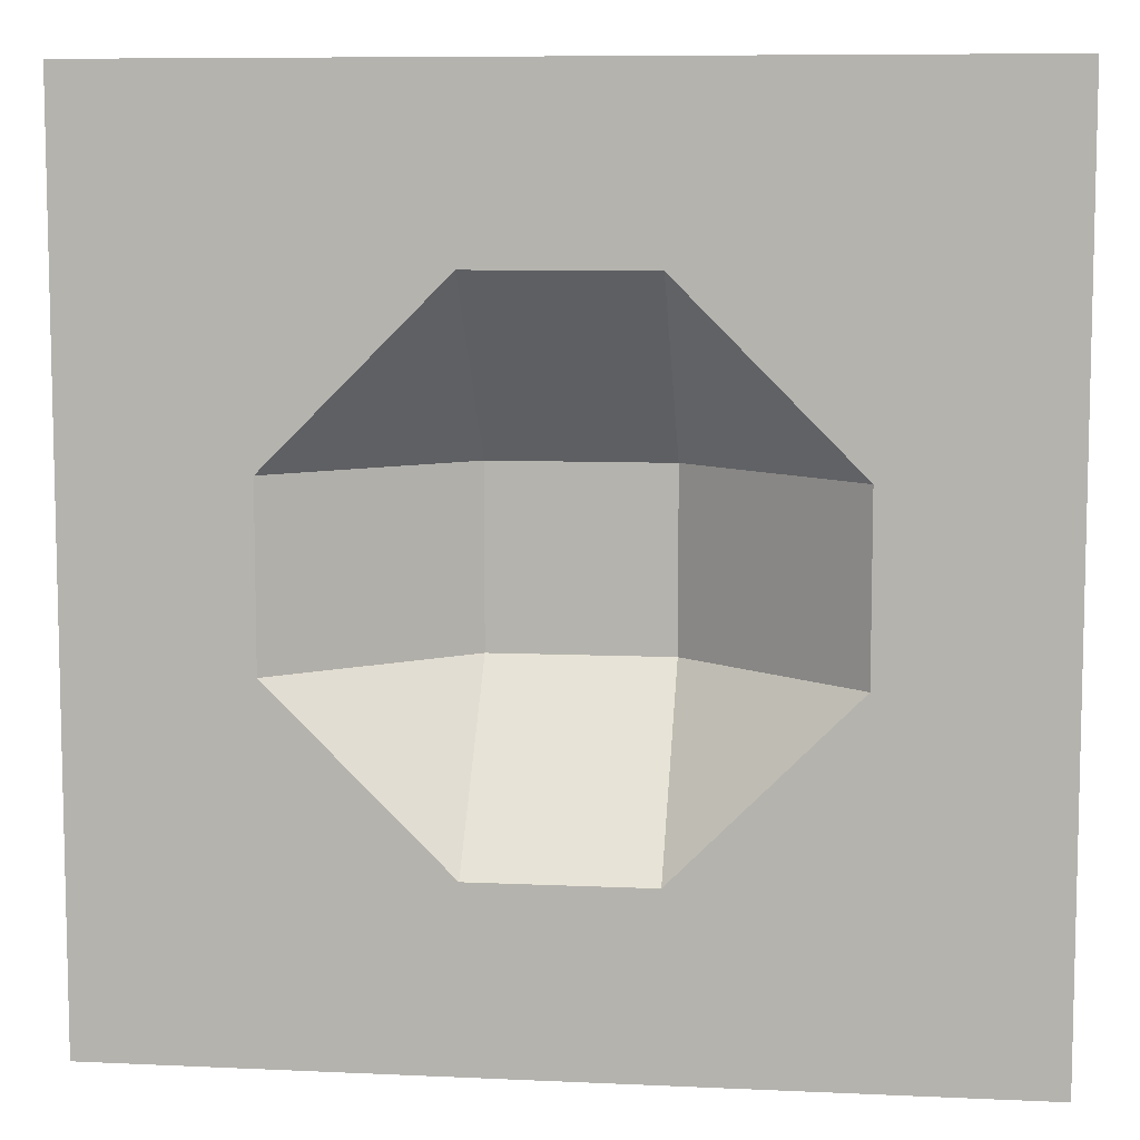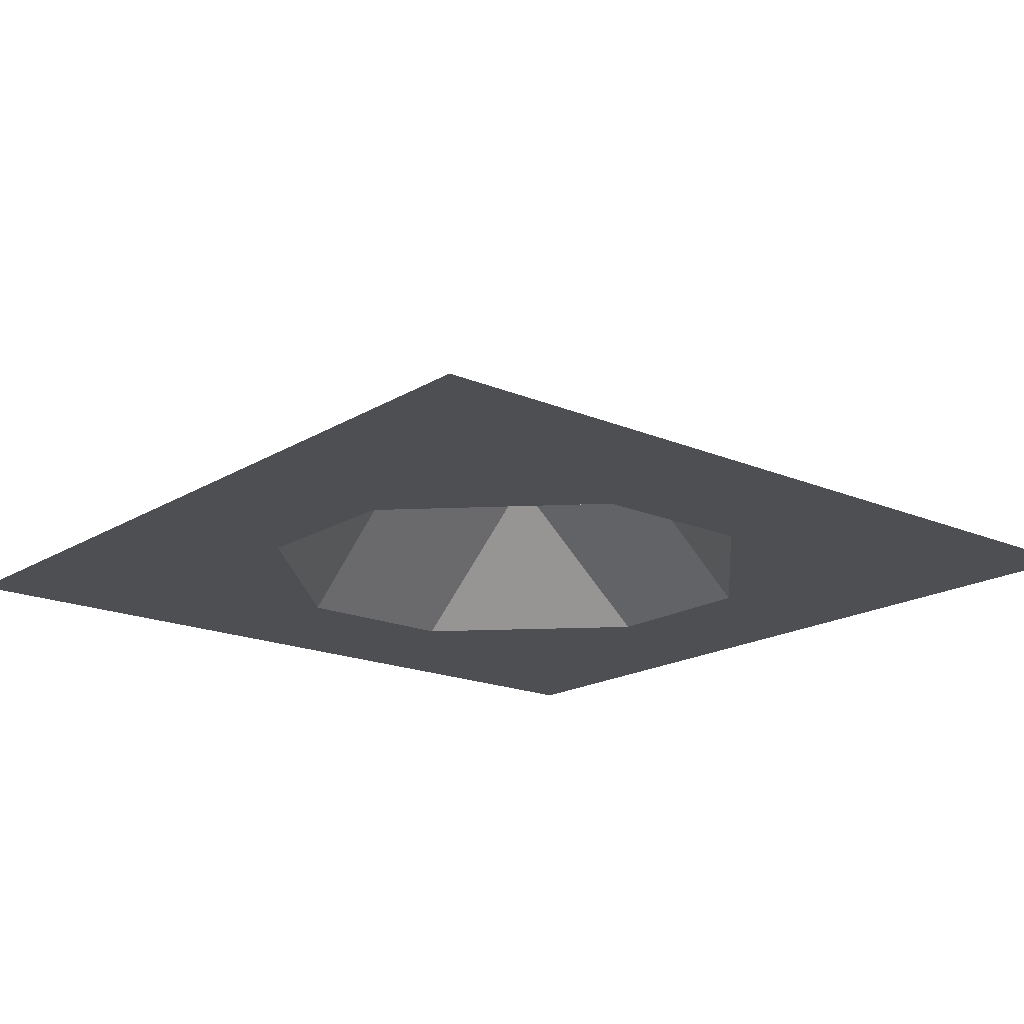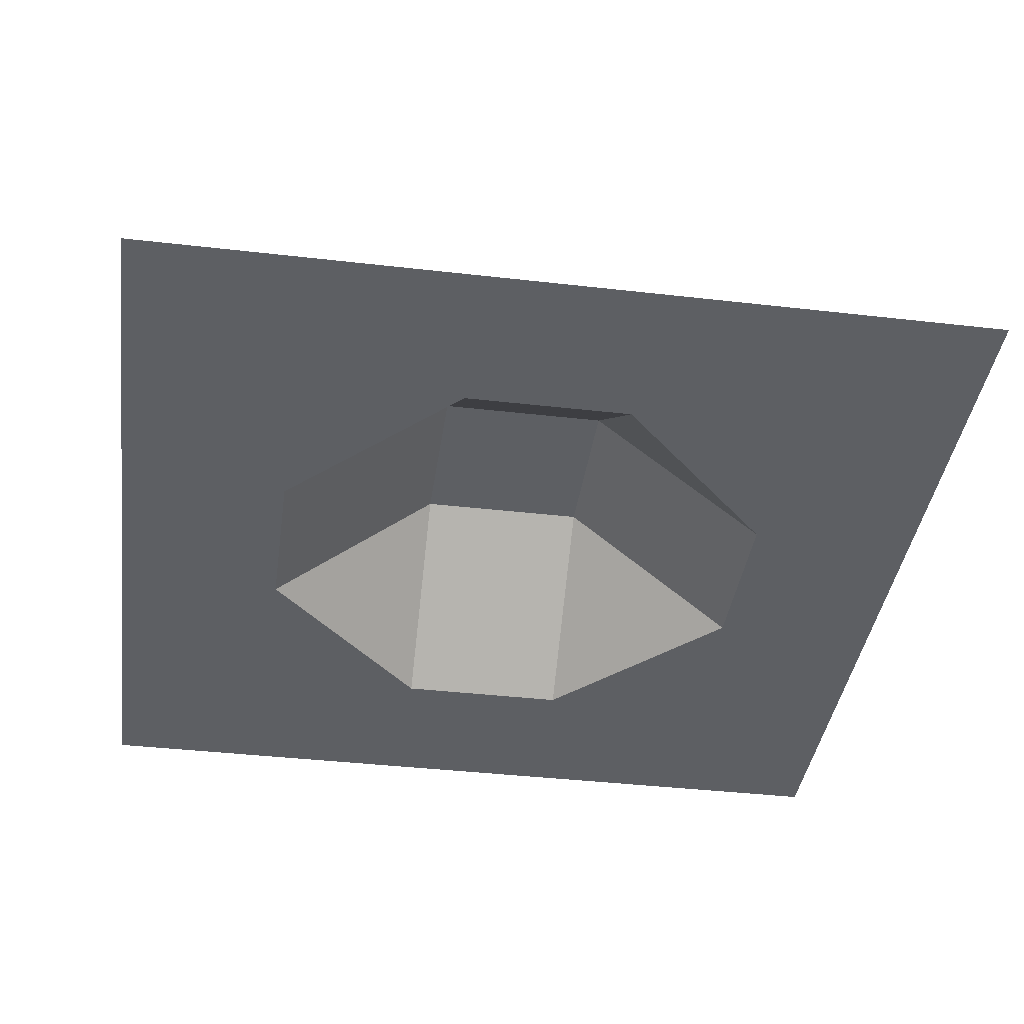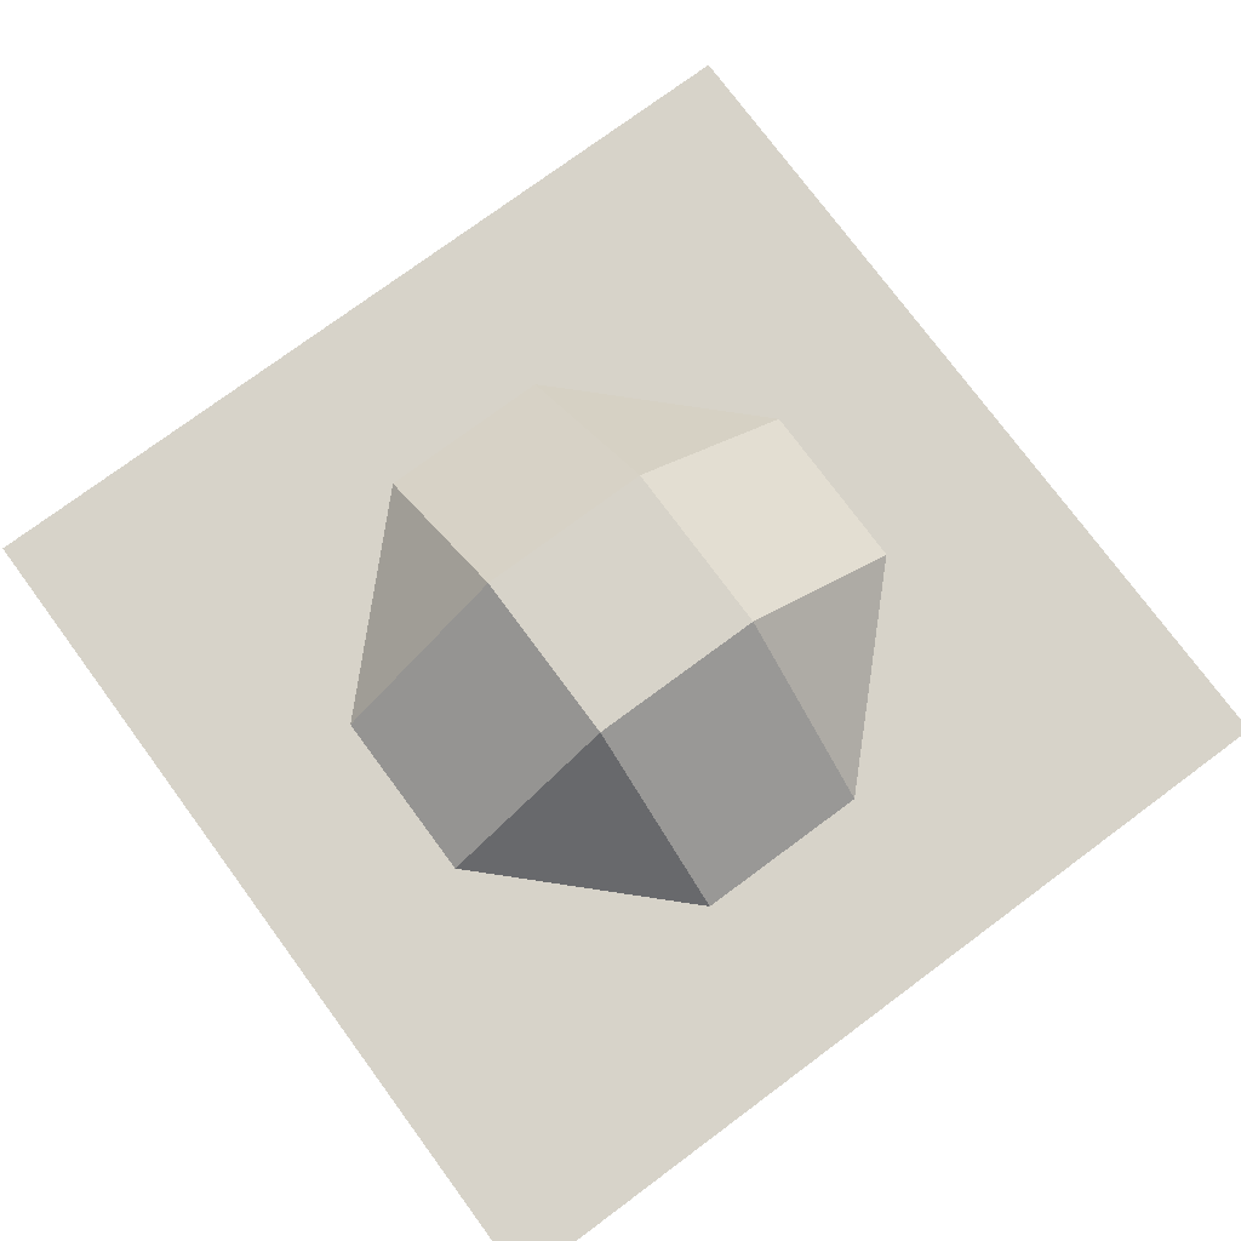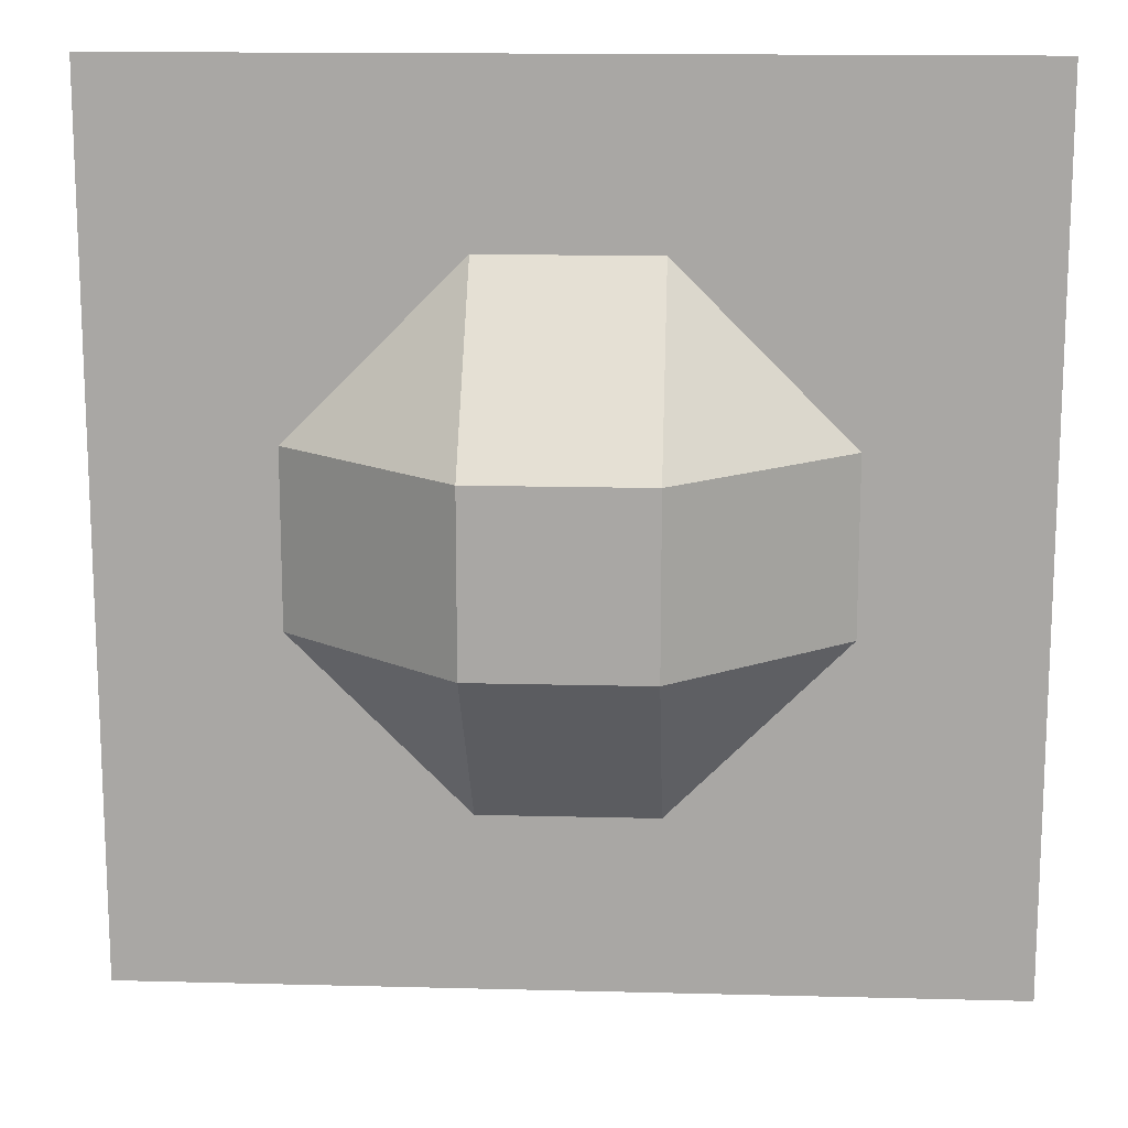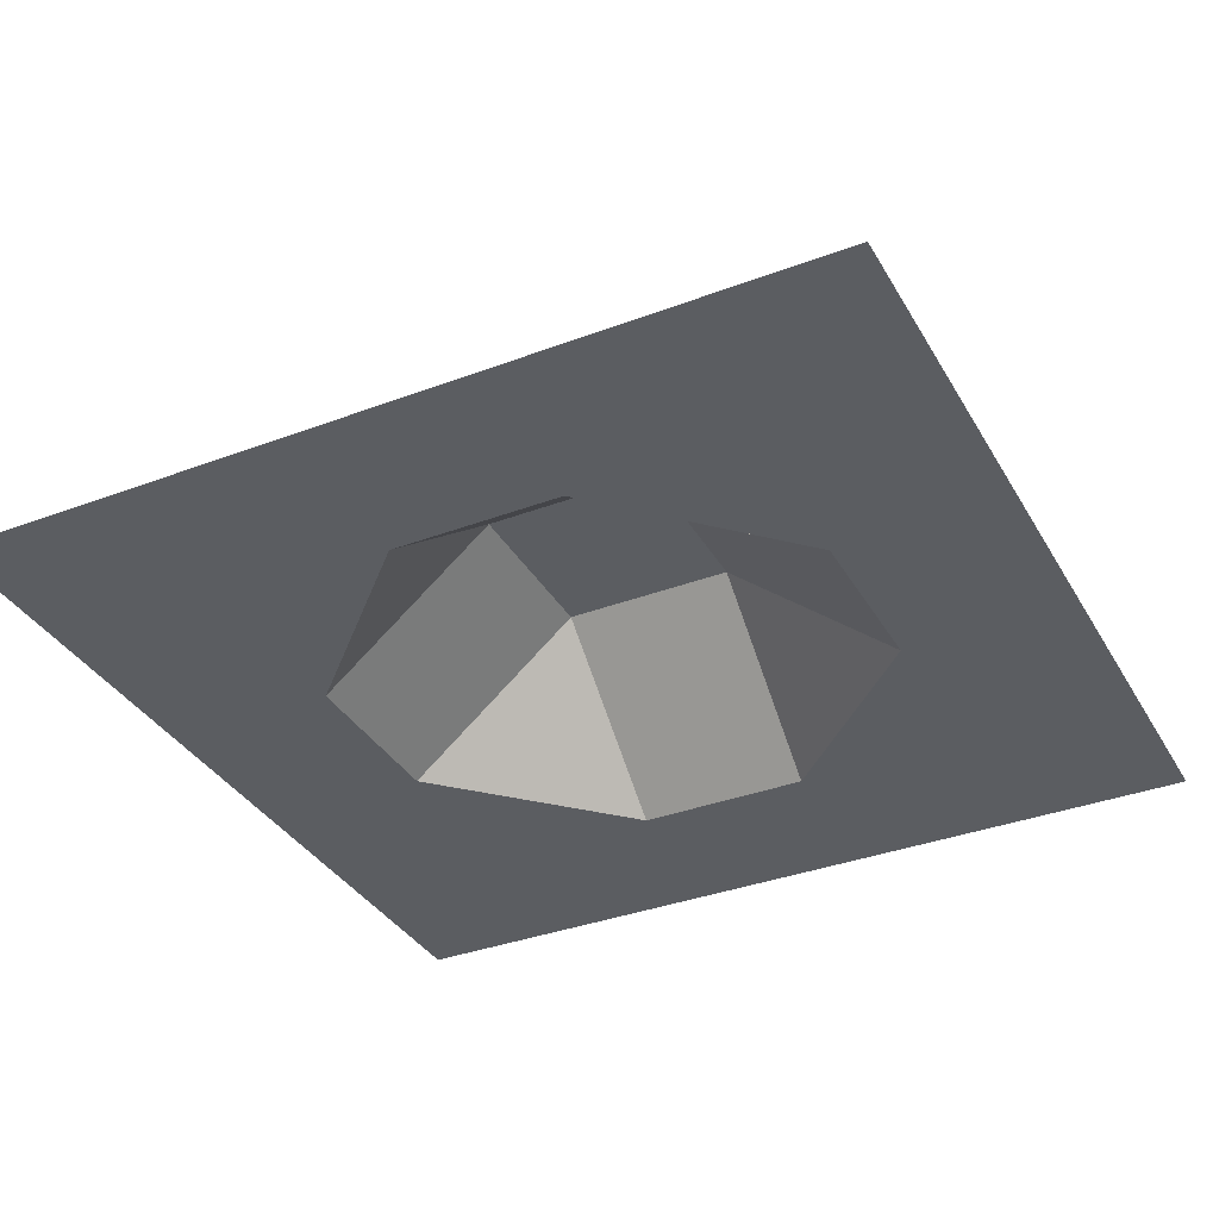
<metadata>
{"format":"obj","ext":"obj","renderer":"f3d","projection":"perspective","resolution":1024,"background":"white","views":[{"elev":8.2,"azim":7.2,"up":"+Z"},{"elev":-18.0,"azim":50.0,"up":"+Y"},{"elev":-39.9,"azim":81.9,"up":"+Y"},{"elev":76.4,"azim":143.5,"up":"+Y"},{"elev":14.7,"azim":-176.8,"up":"+Z"},{"elev":-35.5,"azim":-63.5,"up":"+Y"}]}
</metadata>
<code>
o Plane
v -2.998 0.0234 -3.029
v -6.002 0.0234 -3.029
v -9.006 0.0234 -3.029
v -12.01 0.0234 -3.029
v -9.006 0.0234 -0.03336
v -12.01 0.0234 -0.03336
v -6.002 0.0234 -0.03336
v -2.998 0.0234 -0.03336
v -0.002018 0.0234 -3.029
v 2.994 0.0234 -3.029
v -0.002017 0.0234 -0.03336
v 2.994 0.0234 -0.03336
v 2.994 0.0234 2.962
v 2.994 0.0234 5.967
v 2.994 0.0234 8.971
v -0.002017 0.0234 5.967
v -0.002017 0.0234 8.971
v -0.002017 0.0234 2.962
v 2.994 0.0234 11.98
v -0.002017 0.0234 11.98
v -2.998 2.582 2.962
v -9.006 0.0234 2.962
v -6.002 0.0234 8.971
v -9.006 0.0234 5.967
v -9.006 0.0234 8.971
v -2.998 0.0234 8.971
v -2.998 2.582 5.967
v -6.002 2.582 5.967
v -6.002 2.582 2.962
v -12.01 0.0234 5.967
v -12.01 0.0234 8.971
v -12.01 0.0234 2.962
v -9.006 0.0234 11.98
v -12.01 0.0234 11.98
v -2.998 0.0234 11.98
v -6.002 0.0234 11.98
f 5 4 6
f 7 1 2
f 8 9 1
f 7 3 5
f 11 10 9
f 15 16 17
f 13 11 18
f 19 17 20
f 14 18 16
f 18 8 21
f 22 7 5
f 23 24 25
f 26 16 27
f 26 28 23
f 29 8 7
f 25 30 31
f 22 6 32
f 33 31 34
f 35 23 36
f 20 26 35
f 36 25 33
f 24 32 30
f 27 29 28
f 28 22 24
f 16 21 27
f 5 3 4
f 7 8 1
f 8 11 9
f 7 2 3
f 11 12 10
f 15 14 16
f 13 12 11
f 19 15 17
f 14 13 18
f 18 11 8
f 22 29 7
f 23 28 24
f 26 17 16
f 26 27 28
f 29 21 8
f 25 24 30
f 22 5 6
f 33 25 31
f 35 26 23
f 20 17 26
f 36 23 25
f 24 22 32
f 27 21 29
f 28 29 22
f 16 18 21

</code>
